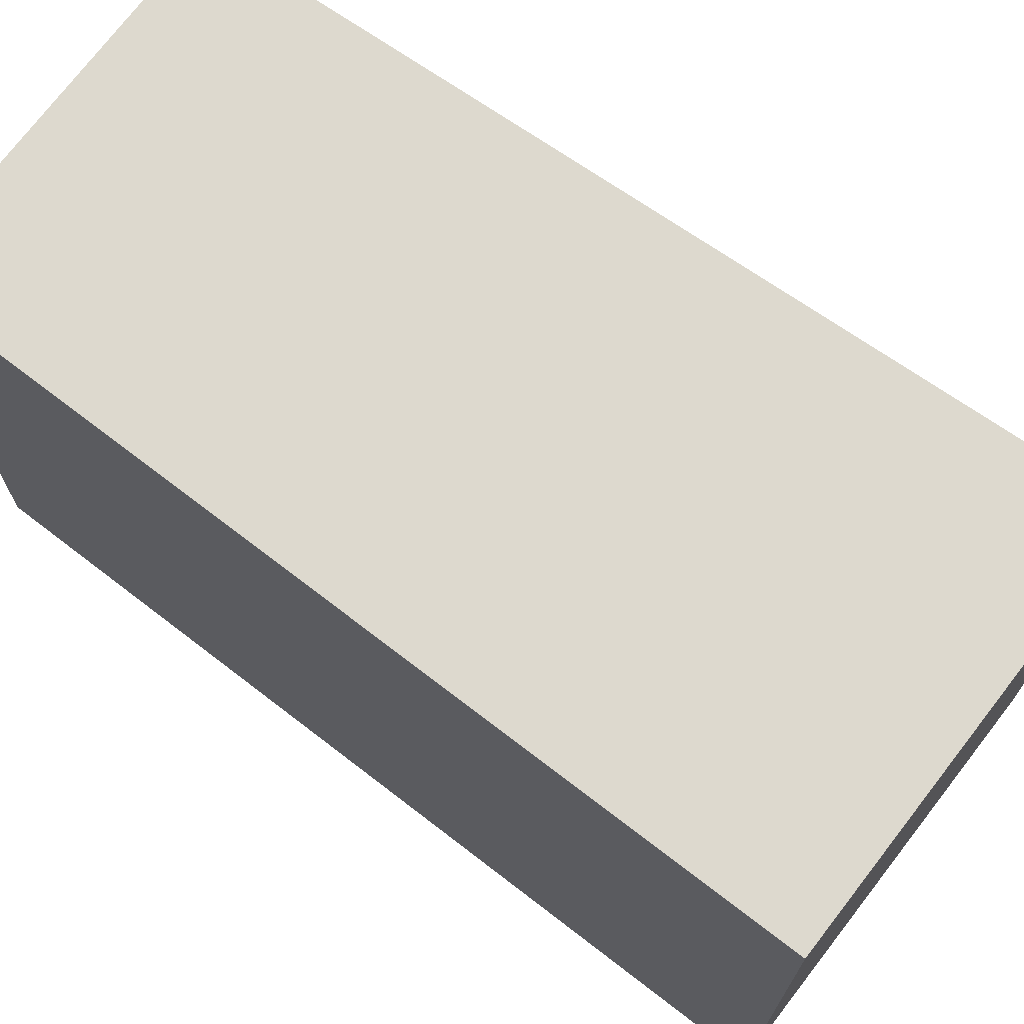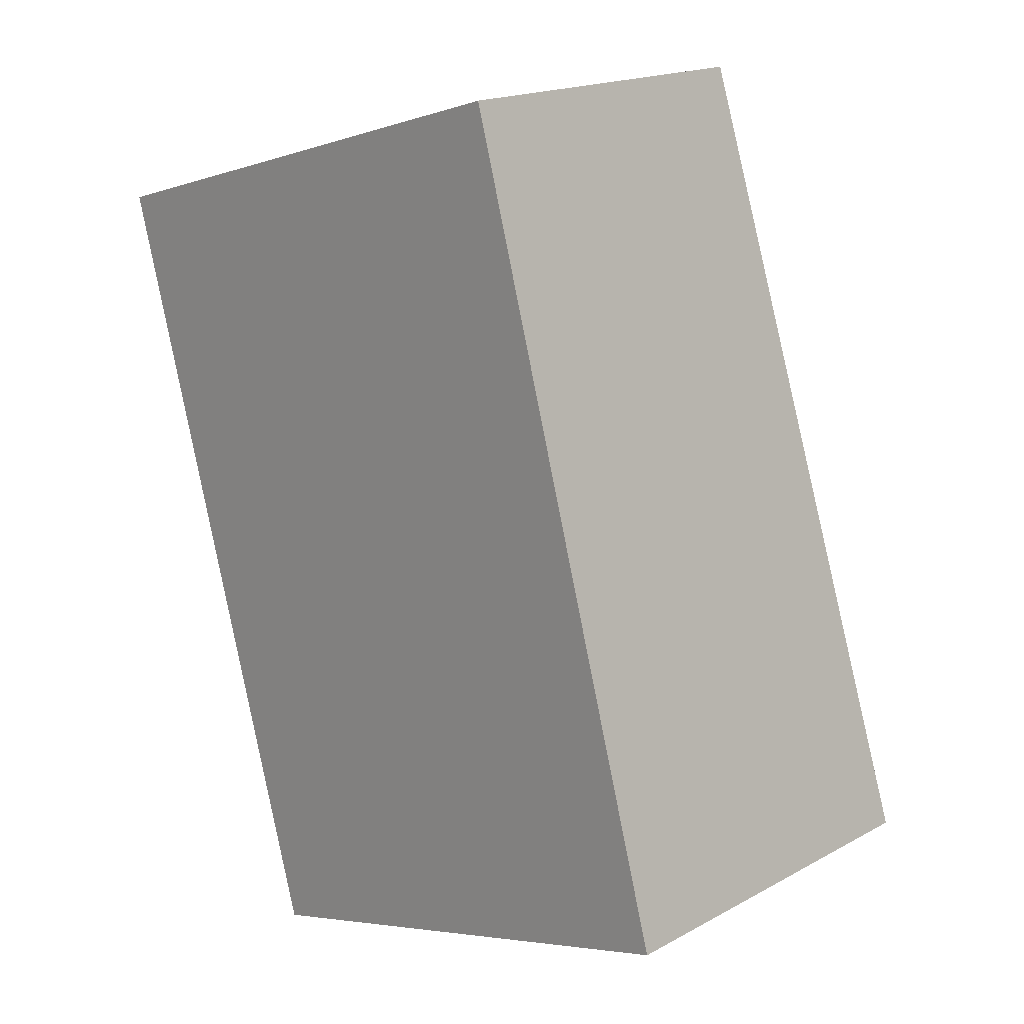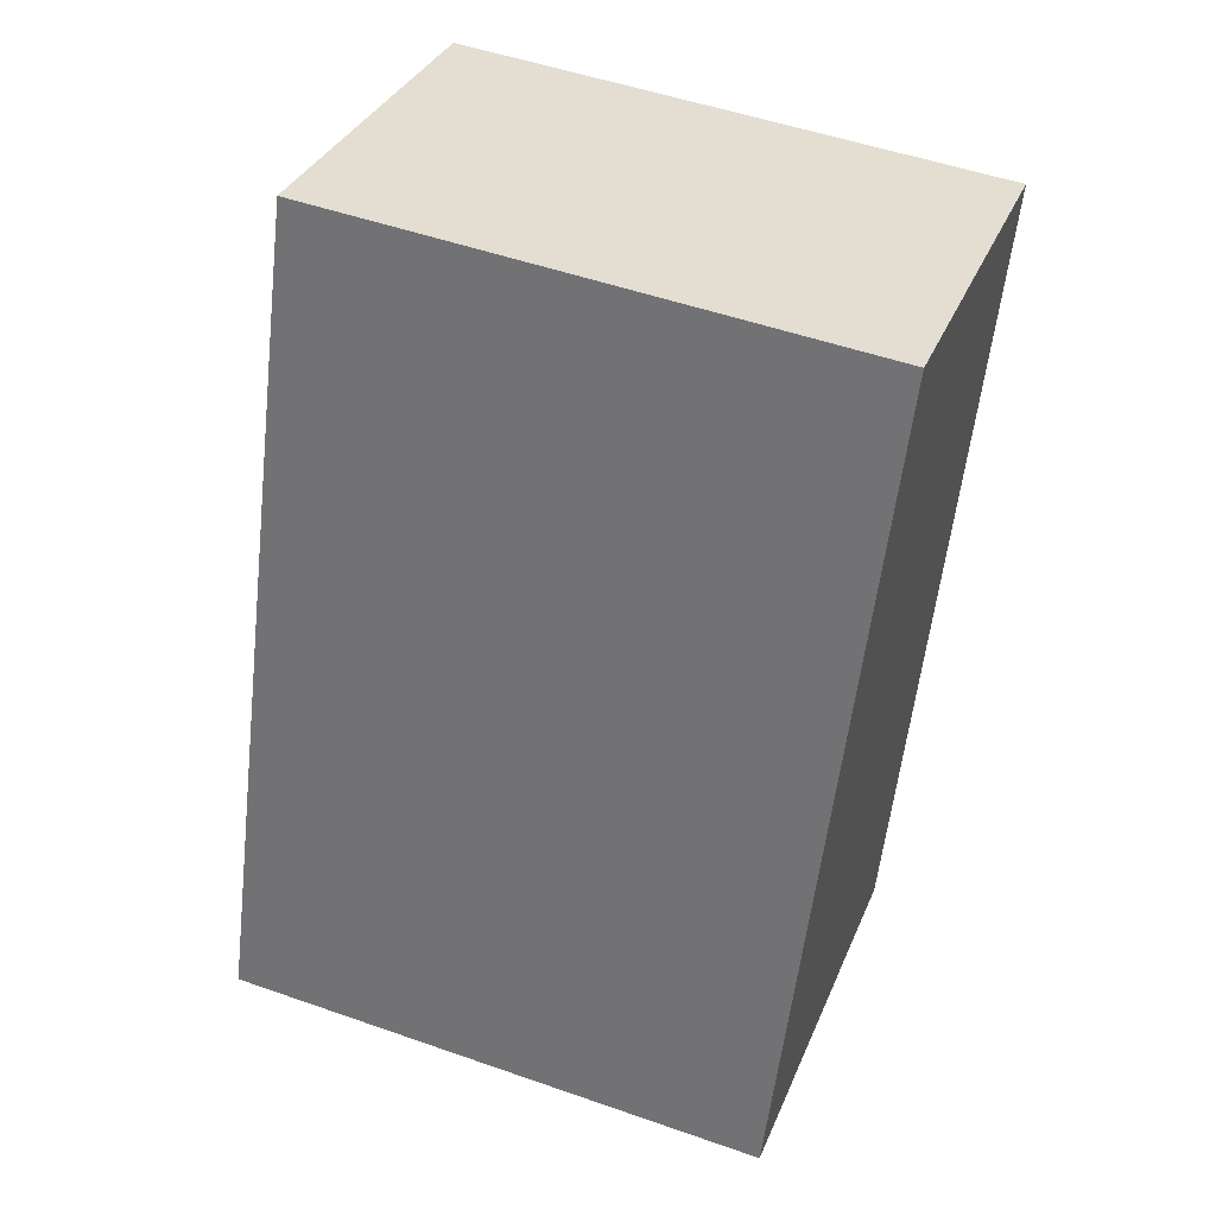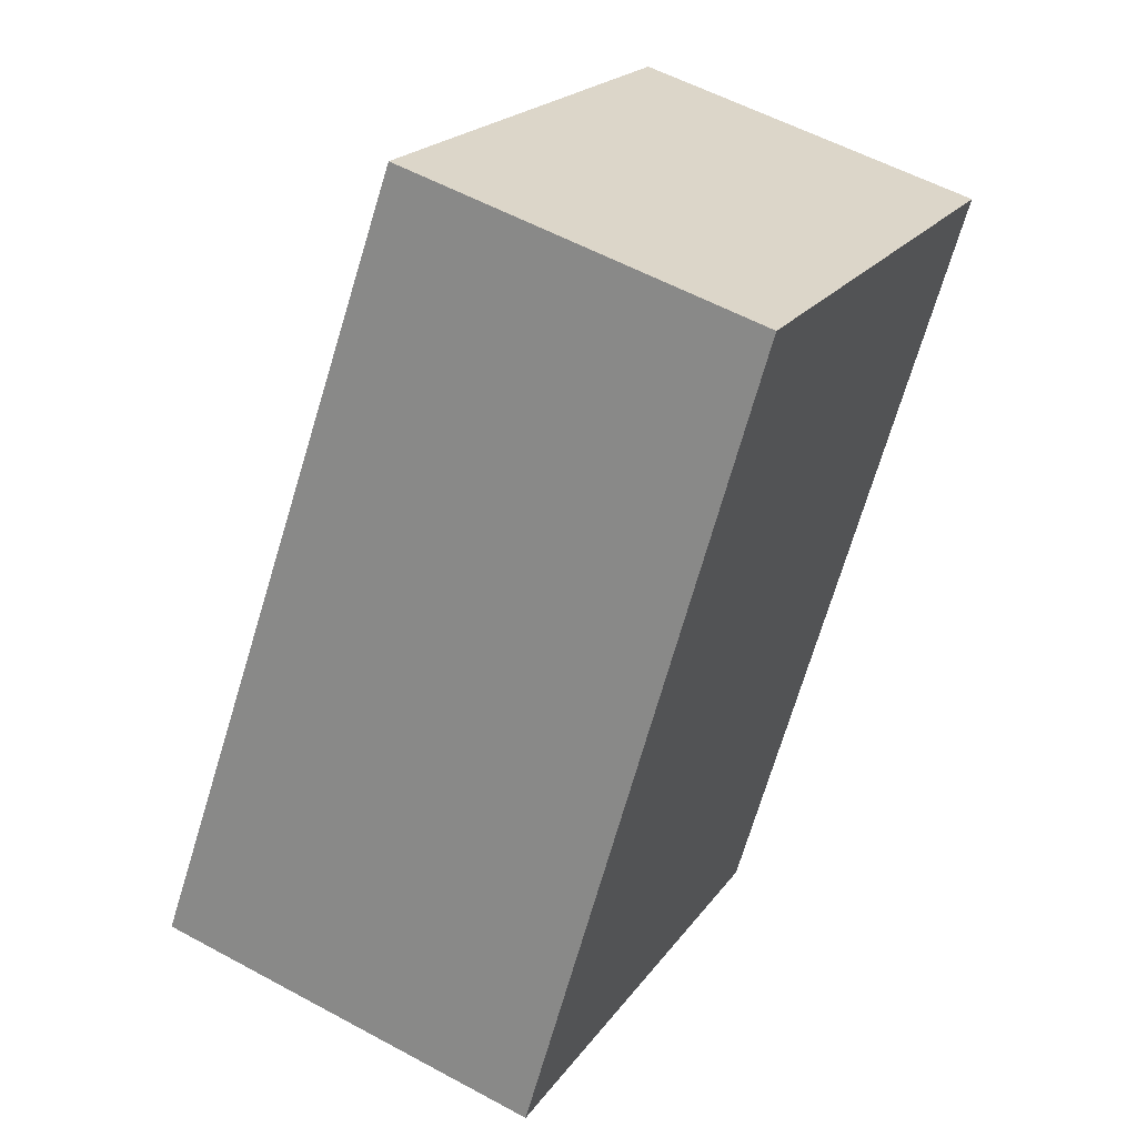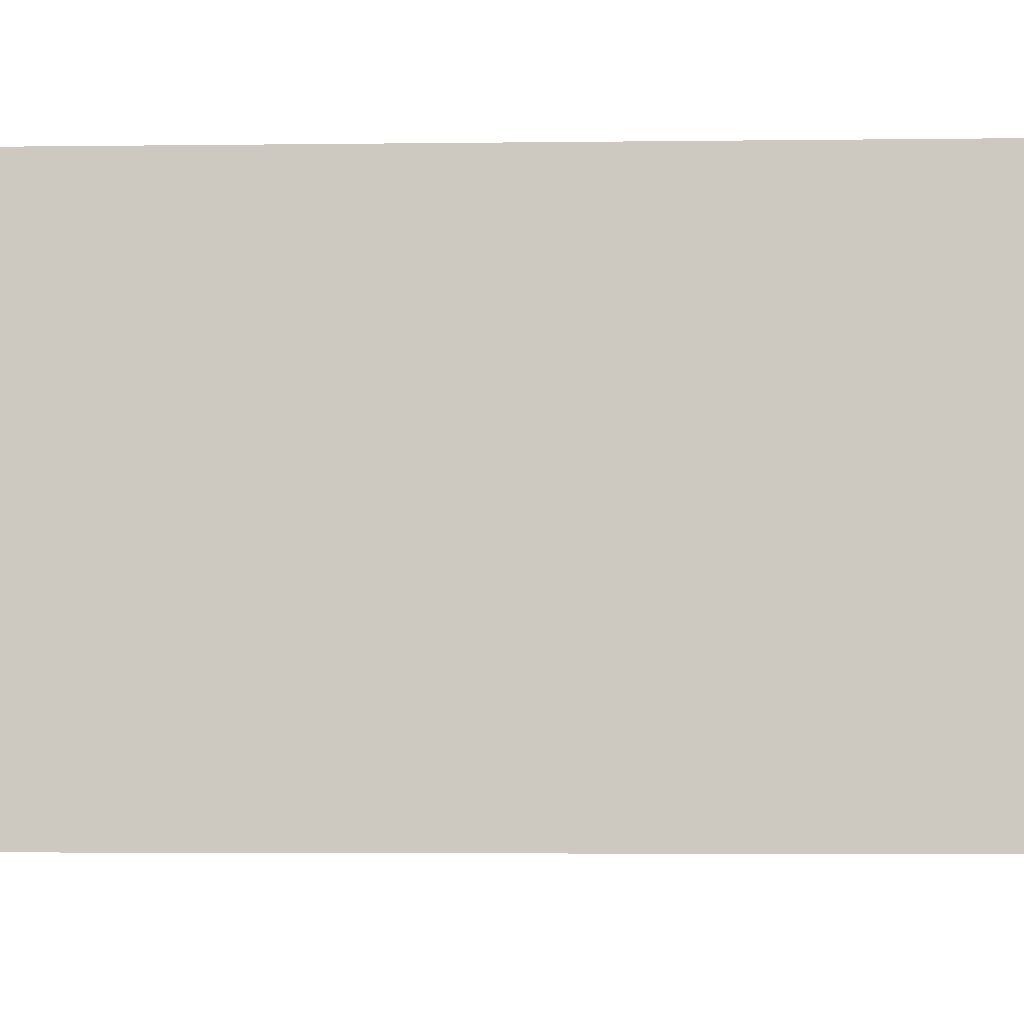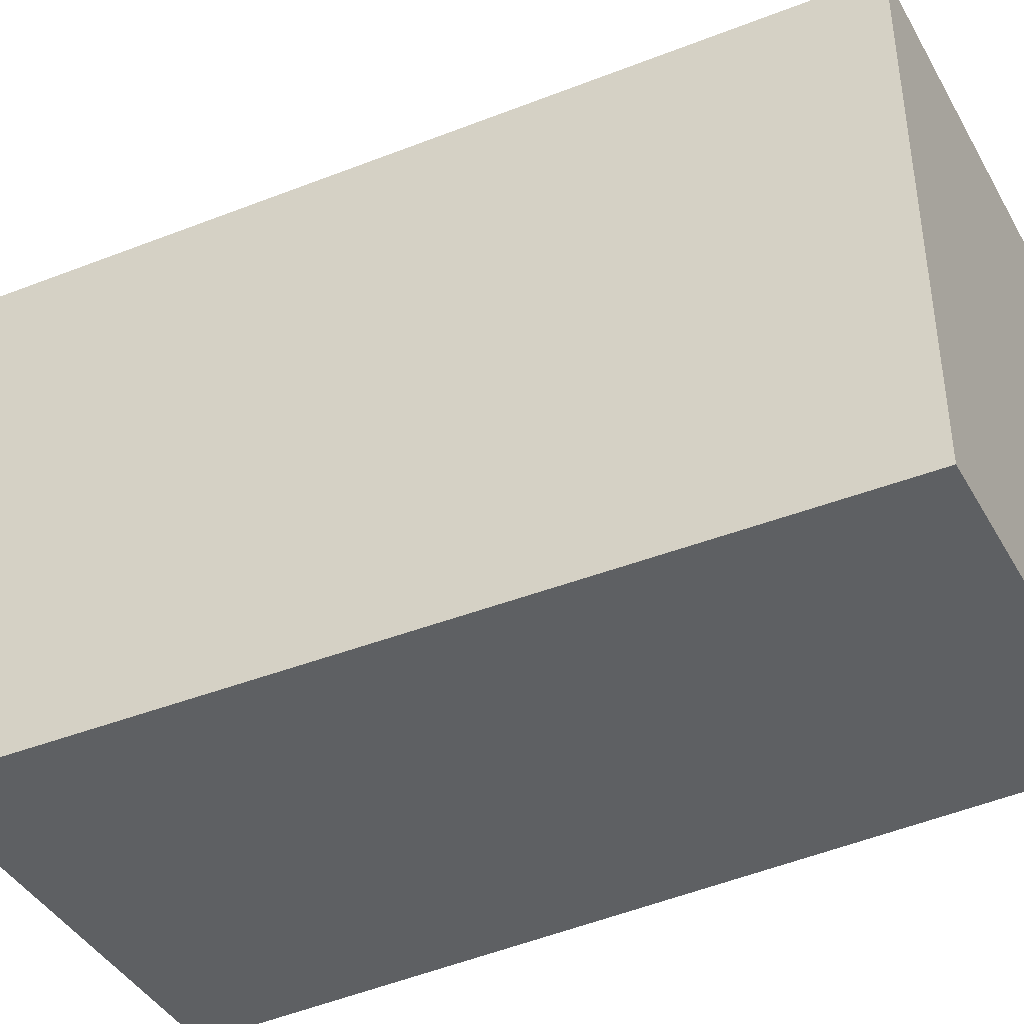
<metadata>
{"format":"obj","ext":"obj","renderer":"f3d","projection":"perspective","resolution":1024,"background":"white","views":[{"elev":71.8,"azim":143.5,"up":"+Y"},{"elev":-4.9,"azim":135.4,"up":"+Z"},{"elev":51.0,"azim":-69.1,"up":"+Z"},{"elev":21.0,"azim":25.4,"up":"+Z"},{"elev":-4.1,"azim":-68.6,"up":"+Y"},{"elev":-42.6,"azim":-45.9,"up":"+Y"}]}
</metadata>
<code>
v  1.906 2.617 -0.537
v  1.32 2.617 3.832
v  3.006 2.617 3.323
v  0 2.617 1.602e-16
v  3.006 -2.035e-16 3.323
v  1.906 3.288e-17 -0.537
v  0 0 0
v  1.32 -2.346e-16 3.832
g defaultobject
f 1 2 3
f 2 1 4
f 5 1 3
f 1 5 6
f 6 4 1
f 4 6 7
f 7 2 4
f 2 7 8
f 8 3 2
f 3 8 5
f 5 7 6
f 7 5 8

</code>
